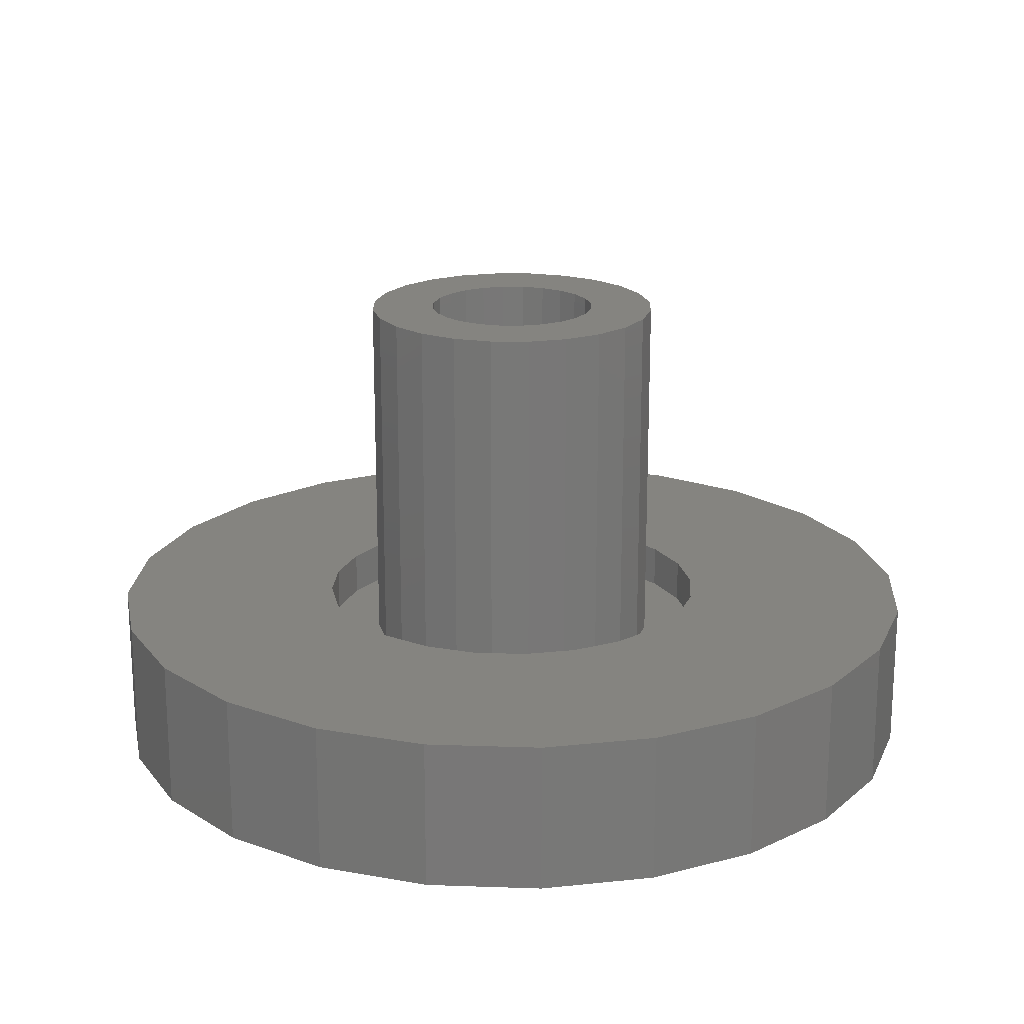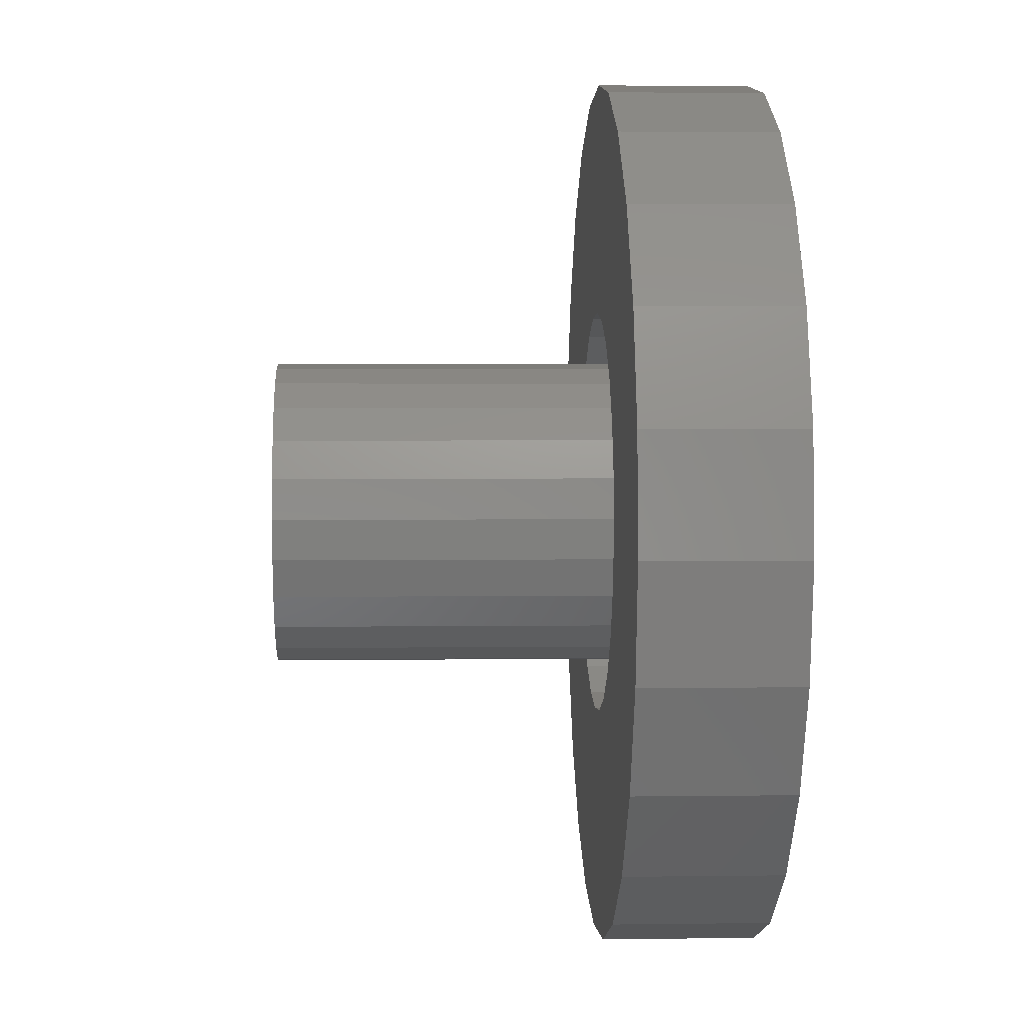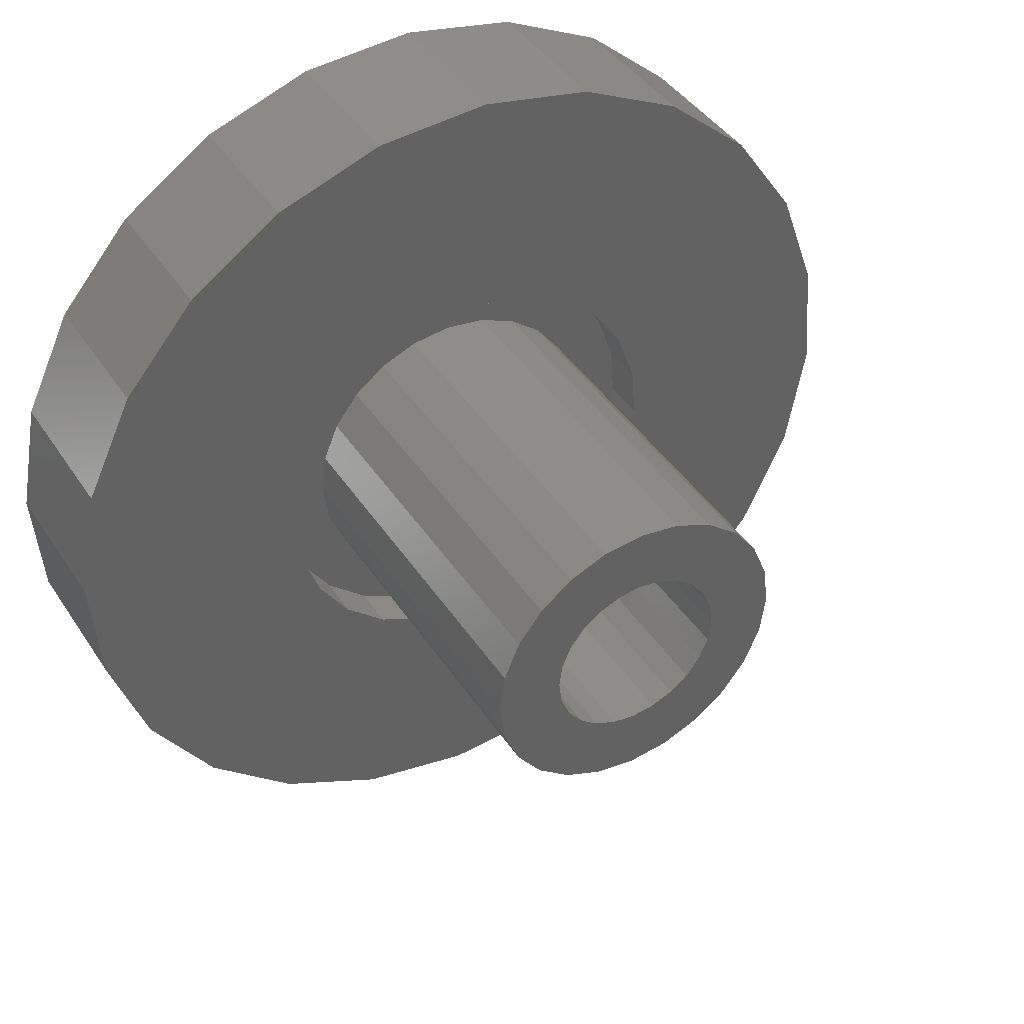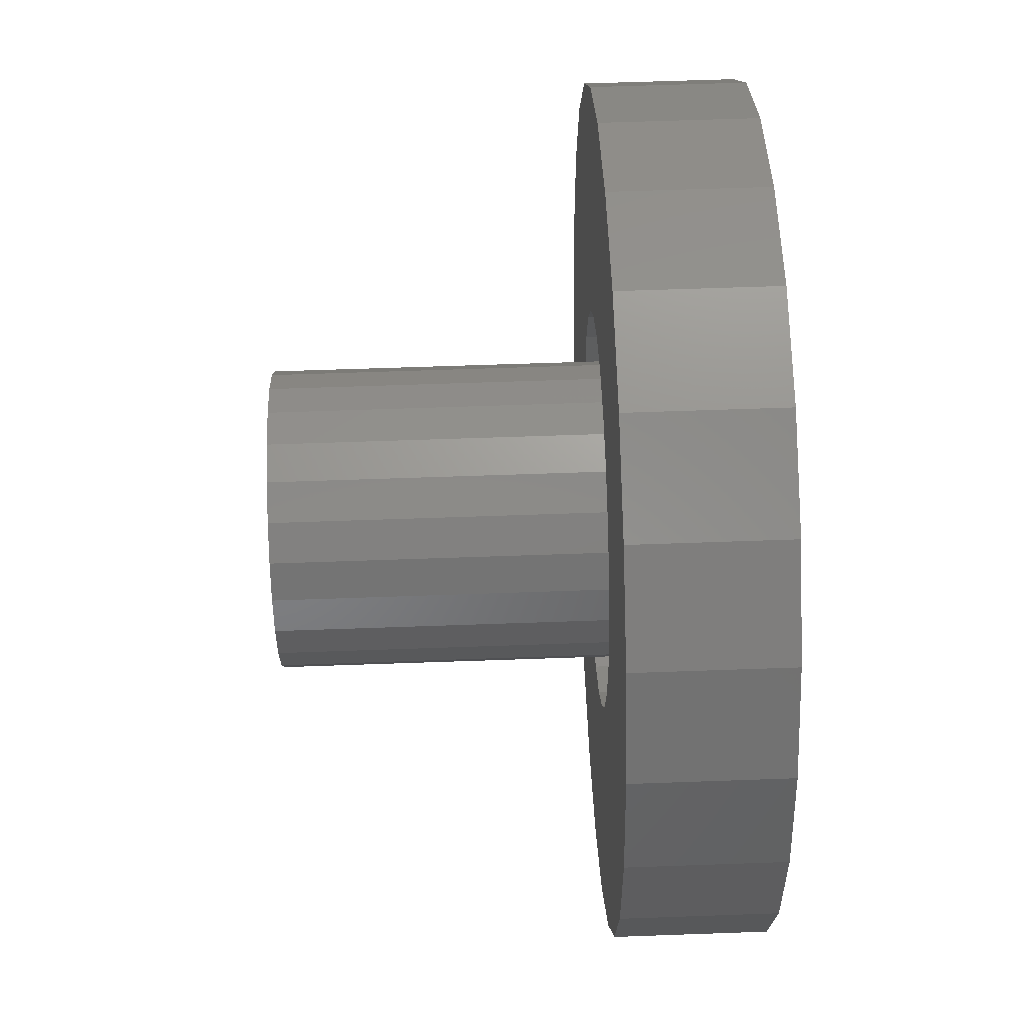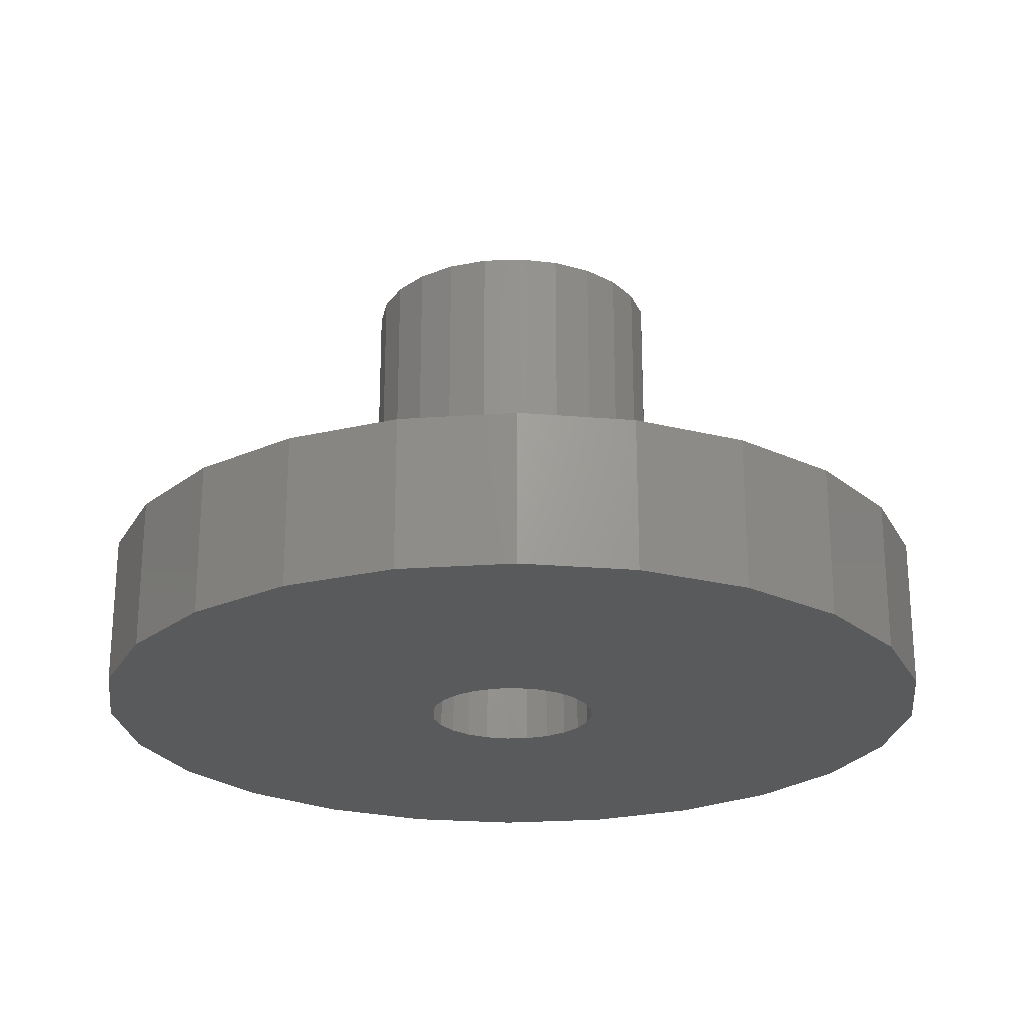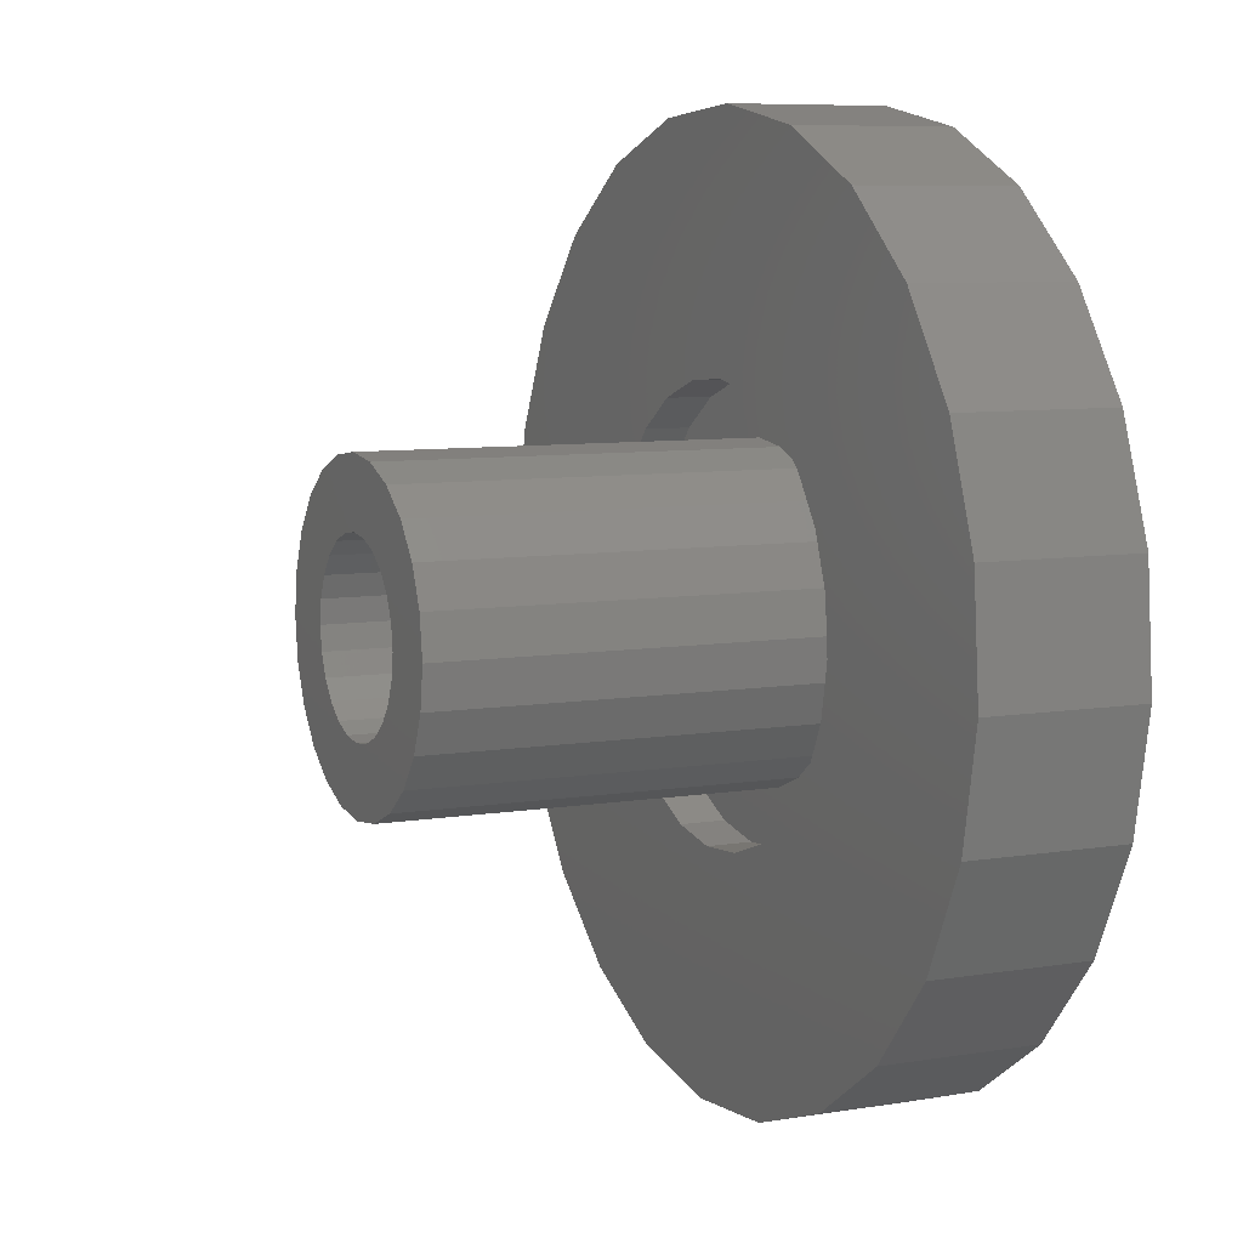
<metadata>
{"format":"stl","ext":"stl","renderer":"f3d","projection":"perspective","resolution":1024,"background":"white","views":[{"elev":19.4,"azim":68.3,"up":"+Z"},{"elev":2.7,"azim":87.2,"up":"+Y"},{"elev":41.3,"azim":-30.2,"up":"+Y"},{"elev":61.2,"azim":87.9,"up":"+Y"},{"elev":-23.4,"azim":146.5,"up":"+Z"},{"elev":7.8,"azim":65.2,"up":"+Y"}]}
</metadata>
<code>
# stl→obj: 192 verts, 384 faces
v -4.188 19.56 4
v -3.864 1.035 4
v -4 2.449e-16 4
v 1.016 19.97 4
v -3.464 2 4
v -2.828 2.828 4
v -2 3.464 4
v -1.035 3.864 4
v 0 4 4
v 1.035 3.864 4
v 6.151 19.03 4
v 2 3.464 4
v 2.828 2.828 4
v 3.464 2 4
v 3.864 1.035 4
v 4 -7.348e-16 4
v 4.188 -19.56 4
v 9.107 -17.81 4
v 10.87 16.79 4
v 13.41 -14.84 4
v 14.84 13.41 4
v 16.79 -10.87 4
v 17.81 9.107 4
v 19.03 -6.151 4
v 19.56 4.188 4
v 19.97 -1.016 4
v -19.03 6.151 4
v -19.56 -4.188 4
v -19.97 1.016 4
v -17.81 -9.107 4
v -16.79 10.87 4
v -14.84 -13.41 4
v -13.41 14.84 4
v -10.87 -16.79 4
v -9.107 17.81 4
v -6.151 -19.03 4
v -3.864 -1.035 4
v -1.016 -19.97 4
v -3.464 -2 4
v -2.828 -2.828 4
v -2 -3.464 4
v -1.035 -3.864 4
v -4.899e-16 -4 4
v 1.035 -3.864 4
v 2 -3.464 4
v 2.828 -2.828 4
v 3.464 -2 4
v 3.864 -1.035 4
v -4.188 19.56 11
v 1.016 19.97 11
v 6.151 19.03 11
v 10.87 16.79 11
v 14.84 13.41 11
v 17.81 9.107 11
v 19.56 4.188 11
v 19.97 -1.016 11
v 19.03 -6.151 11
v 16.79 -10.87 11
v 13.41 -14.84 11
v 9.107 -17.81 11
v 4.188 -19.56 11
v -1.016 -19.97 11
v -6.151 -19.03 11
v -10.87 -16.79 11
v -14.84 -13.41 11
v -17.81 -9.107 11
v -19.56 -4.188 11
v -19.97 1.016 11
v -19.03 6.151 11
v -16.79 10.87 11
v -13.41 14.84 11
v -9.107 17.81 11
v -3.5 -6.062 26
v -4 2.449e-16 26
v -4.95 -4.95 26
v -3.864 -1.035 26
v -3.464 -2 26
v -1.812 -6.761 26
v -2.828 -2.828 26
v -2 -3.464 26
v -1.035 -3.864 26
v 0 -7 26
v -4.899e-16 -4 26
v 1.035 -3.864 26
v 1.812 -6.761 26
v 2 -3.464 26
v 3.5 -6.062 26
v 2.828 -2.828 26
v 3.464 -2 26
v 3.864 -1.035 26
v 4.95 -4.95 26
v 4 -7.348e-16 26
v 4.95 4.95 26
v 6.062 3.5 26
v 6.062 -3.5 26
v 6.761 1.812 26
v 6.761 -1.812 26
v 7 1.286e-15 26
v -6.761 -1.812 26
v -6.761 1.812 26
v -7 -4.286e-16 26
v -6.062 -3.5 26
v -6.062 3.5 26
v -4.95 4.95 26
v -3.5 6.062 26
v -3.864 1.035 26
v -3.464 2 26
v -1.812 6.761 26
v -2.828 2.828 26
v -2 3.464 26
v -1.035 3.864 26
v -8.573e-16 7 26
v 0 4 26
v 1.812 6.761 26
v 1.035 3.864 26
v 2 3.464 26
v 3.5 6.062 26
v 2.828 2.828 26
v 3.464 2 26
v 3.864 1.035 26
v -3.5 -6.062 9
v -1.812 -6.761 9
v 0 -7 9
v 1.812 -6.761 9
v 3.5 -6.062 9
v 4.95 -4.95 9
v 6.062 -3.5 9
v 6.761 -1.812 9
v 7 1.286e-15 9
v 6.761 1.812 9
v 6.062 3.5 9
v 4.95 4.95 9
v 3.5 6.062 9
v 1.812 6.761 9
v -8.573e-16 7 9
v -1.812 6.761 9
v -3.5 6.062 9
v -4.95 4.95 9
v -6.062 3.5 9
v -6.761 1.812 9
v -7 -4.286e-16 9
v -6.761 -1.812 9
v -6.062 -3.5 9
v -4.95 -4.95 9
v -9.201 -1.971 9
v -8.953 2.894 9
v -9.397 0.4779 9
v -8.377 -4.285 9
v -7.899 5.113 9
v -6.983 -6.307 9
v -5.113 -7.899 9
v -2.894 -8.953 9
v -0.4779 -9.397 9
v 1.971 -9.201 9
v 4.285 -8.377 9
v 6.307 -6.983 9
v 7.899 -5.113 9
v -6.307 6.983 9
v -4.285 8.377 9
v -1.971 9.201 9
v 0.4779 9.397 9
v 2.894 8.953 9
v 5.113 7.899 9
v 6.983 6.307 9
v 8.377 4.285 9
v 8.953 -2.894 9
v 9.201 1.971 9
v 9.397 -0.4779 9
v -9.201 -1.971 11
v -9.397 0.4779 11
v -8.377 -4.285 11
v -6.983 -6.307 11
v -5.113 -7.899 11
v -2.894 -8.953 11
v -0.4779 -9.397 11
v 1.971 -9.201 11
v 4.285 -8.377 11
v 6.307 -6.983 11
v 7.899 -5.113 11
v 8.953 -2.894 11
v 9.397 -0.4779 11
v -8.953 2.894 11
v -7.899 5.113 11
v -6.307 6.983 11
v -4.285 8.377 11
v -1.971 9.201 11
v 0.4779 9.397 11
v 2.894 8.953 11
v 5.113 7.899 11
v 6.983 6.307 11
v 8.377 4.285 11
v 9.201 1.971 11
f 1 2 3
f 2 1 4
f 2 4 5
f 5 4 6
f 6 4 7
f 7 4 8
f 8 4 9
f 9 4 10
f 10 4 11
f 10 11 12
f 12 11 13
f 13 11 14
f 14 11 15
f 15 11 16
f 16 11 17
f 17 11 18
f 18 11 19
f 18 19 20
f 20 19 21
f 20 21 22
f 22 21 23
f 22 23 24
f 24 23 25
f 24 25 26
f 27 28 29
f 28 27 30
f 30 27 31
f 30 31 32
f 32 31 33
f 32 33 34
f 34 33 35
f 34 35 36
f 36 35 1
f 36 1 3
f 36 3 37
f 36 37 38
f 38 37 39
f 38 39 40
f 38 40 41
f 38 41 42
f 38 42 43
f 38 43 17
f 17 43 44
f 17 44 45
f 17 45 46
f 17 46 47
f 17 47 48
f 17 48 16
f 49 4 1
f 4 49 50
f 50 11 4
f 11 50 51
f 51 19 11
f 19 51 52
f 52 21 19
f 21 52 53
f 21 54 23
f 54 21 53
f 23 55 25
f 55 23 54
f 25 56 26
f 56 25 55
f 26 57 24
f 57 26 56
f 24 58 22
f 58 24 57
f 22 59 20
f 59 22 58
f 59 18 20
f 18 59 60
f 60 17 18
f 17 60 61
f 61 38 17
f 38 61 62
f 62 36 38
f 36 62 63
f 63 34 36
f 34 63 64
f 64 32 34
f 32 64 65
f 66 32 65
f 32 66 30
f 67 30 66
f 30 67 28
f 68 28 67
f 28 68 29
f 69 29 68
f 29 69 27
f 70 27 69
f 27 70 31
f 71 31 70
f 31 71 33
f 71 35 33
f 35 71 72
f 72 1 35
f 1 72 49
f 73 74 75
f 74 73 76
f 76 73 77
f 77 73 78
f 77 78 79
f 79 78 80
f 80 78 81
f 81 78 82
f 81 82 83
f 83 82 84
f 84 82 85
f 84 85 86
f 86 85 87
f 86 87 88
f 88 87 89
f 89 87 90
f 90 87 91
f 90 91 92
f 92 91 93
f 93 91 94
f 94 91 95
f 94 95 96
f 96 95 97
f 96 97 98
f 99 100 101
f 100 99 102
f 100 102 103
f 103 102 104
f 104 102 75
f 104 75 105
f 105 75 74
f 105 74 106
f 105 106 107
f 105 107 108
f 108 107 109
f 108 109 110
f 108 110 111
f 108 111 112
f 112 111 113
f 112 113 114
f 114 113 115
f 114 115 116
f 114 116 117
f 117 116 118
f 117 118 119
f 117 119 120
f 117 120 93
f 93 120 92
f 78 121 122
f 121 78 73
f 82 122 123
f 122 82 78
f 85 123 124
f 123 85 82
f 87 124 125
f 124 87 85
f 91 125 126
f 125 91 87
f 127 91 126
f 91 127 95
f 128 95 127
f 95 128 97
f 129 97 128
f 97 129 98
f 130 98 129
f 98 130 96
f 131 96 130
f 96 131 94
f 132 94 131
f 94 132 93
f 117 132 133
f 132 117 93
f 114 133 134
f 133 114 117
f 112 134 135
f 134 112 114
f 108 135 136
f 135 108 112
f 105 136 137
f 136 105 108
f 104 137 138
f 137 104 105
f 104 139 103
f 139 104 138
f 103 140 100
f 140 103 139
f 100 141 101
f 141 100 140
f 101 142 99
f 142 101 141
f 99 143 102
f 143 99 142
f 102 144 75
f 144 102 143
f 73 144 121
f 144 73 75
f 145 146 147
f 146 145 148
f 146 148 149
f 149 148 150
f 149 150 141
f 141 150 142
f 142 150 151
f 142 151 143
f 143 151 144
f 144 151 152
f 144 152 121
f 121 152 122
f 122 152 153
f 122 153 123
f 123 153 154
f 123 154 124
f 124 154 125
f 125 154 155
f 125 155 126
f 126 155 156
f 126 156 127
f 127 156 128
f 128 156 157
f 128 157 129
f 141 158 149
f 158 141 140
f 158 140 139
f 158 139 159
f 159 139 138
f 159 138 137
f 159 137 160
f 160 137 136
f 160 136 161
f 161 136 135
f 161 135 134
f 161 134 162
f 162 134 133
f 162 133 163
f 163 133 132
f 163 132 131
f 163 131 164
f 164 131 130
f 164 130 129
f 164 129 165
f 165 129 157
f 165 157 166
f 165 166 167
f 167 166 168
f 64 169 170
f 169 64 63
f 169 63 171
f 171 63 172
f 172 63 173
f 173 63 62
f 173 62 174
f 174 62 175
f 175 62 61
f 175 61 176
f 176 61 177
f 177 61 60
f 177 60 178
f 178 60 179
f 179 60 180
f 180 60 181
f 181 60 59
f 181 59 52
f 52 59 53
f 53 59 58
f 53 58 54
f 54 58 57
f 54 57 55
f 55 57 56
f 67 69 68
f 69 67 66
f 69 66 70
f 70 66 65
f 70 65 71
f 71 65 64
f 71 64 72
f 72 64 170
f 72 170 182
f 72 182 49
f 49 182 183
f 49 183 184
f 49 184 185
f 49 185 186
f 49 186 50
f 50 186 187
f 50 187 188
f 50 188 51
f 51 188 189
f 51 189 190
f 51 190 52
f 52 190 191
f 52 191 192
f 52 192 181
f 188 161 162
f 161 188 187
f 189 162 163
f 162 189 188
f 190 163 164
f 163 190 189
f 190 165 191
f 165 190 164
f 191 167 192
f 167 191 165
f 192 168 181
f 168 192 167
f 181 166 180
f 166 181 168
f 180 157 179
f 157 180 166
f 179 156 178
f 156 179 157
f 177 156 155
f 156 177 178
f 176 155 154
f 155 176 177
f 175 154 153
f 154 175 176
f 174 153 152
f 153 174 175
f 173 152 151
f 152 173 174
f 172 151 150
f 151 172 173
f 148 172 150
f 172 148 171
f 145 171 148
f 171 145 169
f 147 169 145
f 169 147 170
f 146 170 147
f 170 146 182
f 149 182 146
f 182 149 183
f 158 183 149
f 183 158 184
f 185 158 159
f 158 185 184
f 186 159 160
f 159 186 185
f 187 160 161
f 160 187 186
f 120 16 92
f 16 120 15
f 92 48 90
f 48 92 16
f 90 47 89
f 47 90 48
f 89 46 88
f 46 89 47
f 86 46 45
f 46 86 88
f 84 45 44
f 45 84 86
f 83 44 43
f 44 83 84
f 81 43 42
f 43 81 83
f 80 42 41
f 42 80 81
f 79 41 40
f 41 79 80
f 39 79 40
f 79 39 77
f 37 77 39
f 77 37 76
f 3 76 37
f 76 3 74
f 2 74 3
f 74 2 106
f 5 106 2
f 106 5 107
f 6 107 5
f 107 6 109
f 110 6 7
f 6 110 109
f 111 7 8
f 7 111 110
f 113 8 9
f 8 113 111
f 115 9 10
f 9 115 113
f 116 10 12
f 10 116 115
f 118 12 13
f 12 118 116
f 118 14 119
f 14 118 13
f 119 15 120
f 15 119 14

</code>
